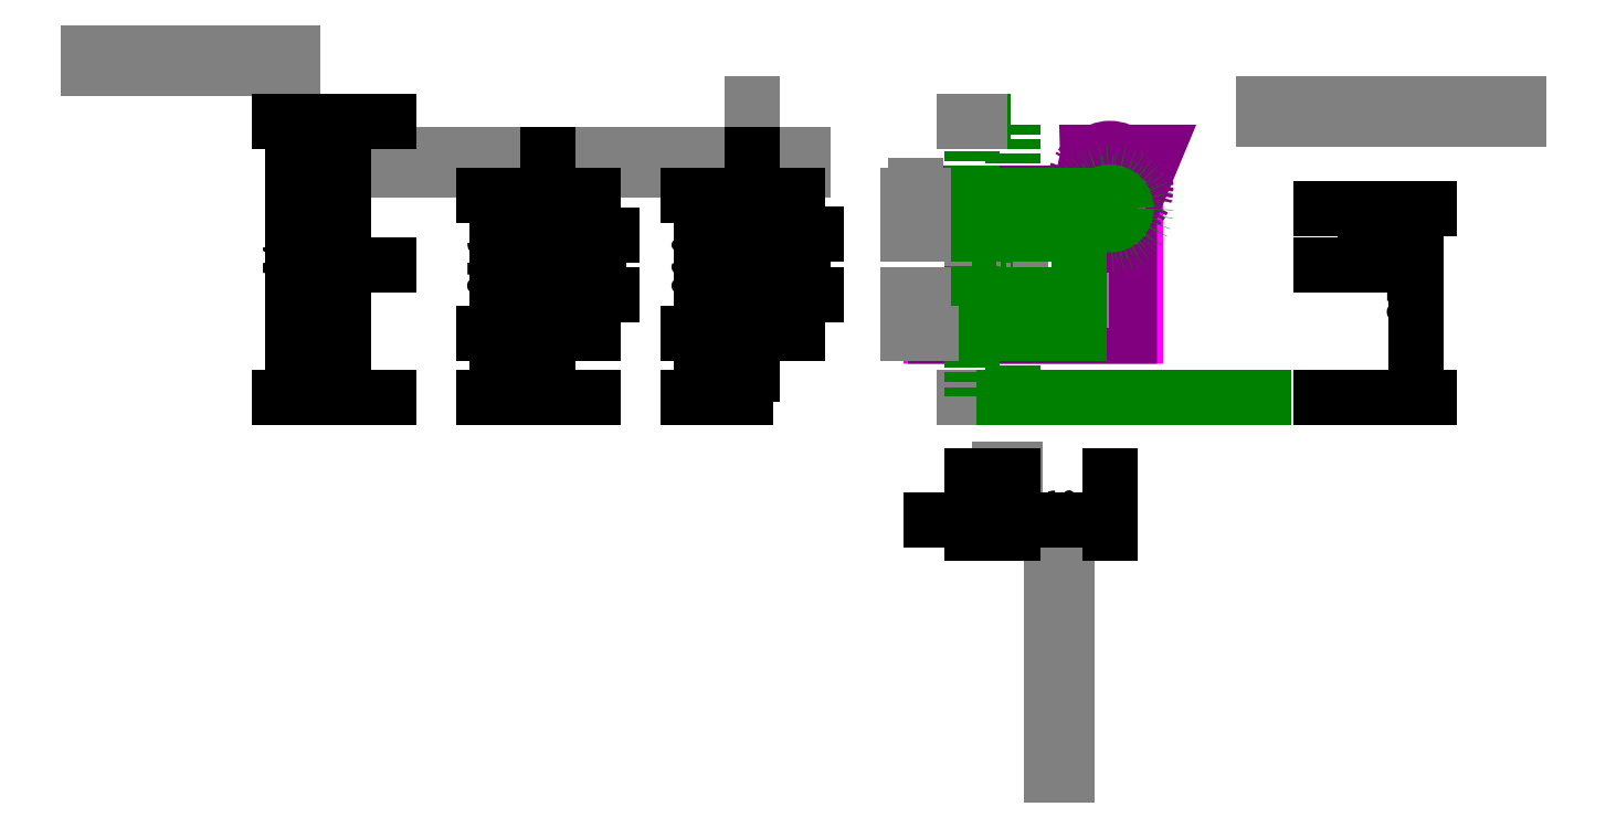
<metadata>
{"format":"dxf","ext":"dxf","renderer":"ezdxf+matplotlib","layout":"modelspace","background":"white","min_lineweight":24,"dpi":150}
</metadata>
<code>
0
SECTION
2
ENTITIES
0
LINE
8
A8_Y-Lager_Original_falsch -0.85mm
10
-27
20
0
11
-19
21
0
0
LINE
8
A6_Y-Lager_Original_falsch! -1.9mm
10
6.4
20
11
11
6.4
21
11
0
LINE
8
A6_Y-Lager_Original_falsch! -1.9mm
10
-19
20
-13.45
11
-27
21
-13.45
0
LINE
8
A6_Y-Lager_Original_falsch! -1.9mm
10
-14.7
20
1.75
11
-19
21
1.75
0
LINE
8
A6_Y-Lager_Original_falsch! -1.9mm
10
-19
20
5.95
11
-19
21
1.75
0
ARC
8
A6_Y-Lager_Original_falsch! -1.9mm
10
-15
20
21
40
7.55
50
270
51
296.3
0
LINE
8
A6_Y-Lager_Original_falsch! -1.9mm
10
2.5
20
9.85
11
-2.5
21
9.85
0
LINE
8
A6_Y-Lager_Original_falsch! -1.9mm
10
-12
20
3
11
-14.7
21
3
0
LINE
8
A6_Y-Lager_Original_falsch! -1.9mm
10
-12
20
-1.75
11
-7
21
-1.75
0
CIRCLE
8
A6_Y-Lager_Original_falsch! -1.9mm
10
-15.3
20
8.4
40
1.7
0
LINE
8
A6_Y-Lager_Original_falsch! -1.9mm
10
-15
20
13.45
11
-19
21
13.45
0
LINE
8
A6_Y-Lager_Original_falsch! -1.9mm
10
-14.7
20
3
11
-14.7
21
1.75
0
LINE
8
A6_Y-Lager_Original_falsch! -1.9mm
10
-7
20
1.75
11
-12
21
1.75
0
LINE
8
A6_Y-Lager_Original_falsch! -1.9mm
10
-7.256
20
16.4
11
-11.66
21
14.23
0
LINE
8
A6_Y-Lager_Original_falsch! -1.9mm
10
-12
20
-3
11
-12
21
-1.75
0
LINE
8
A6_Y-Lager_Original_falsch! -1.9mm
10
-14.7
20
-1.75
11
-14.7
21
-3
0
LINE
8
A6_Y-Lager_Original_falsch! -1.9mm
10
-19
20
-1.75
11
-19
21
-5.95
0
LINE
8
A6_Y-Lager_Original_falsch! -1.9mm
10
-27
20
-5.95
11
-27
21
-13.45
0
LINE
8
A6_Y-Lager_Original_falsch! -1.9mm
10
-27
20
-13.45
11
-19
21
-13.45
0
CIRCLE
8
A6_Y-Lager_Original_falsch! -1.9mm
10
2.98e-07
20
9.85
40
1.7
0
LINE
8
A6_Y-Lager_Original_falsch! -1.9mm
10
-19
20
13.45
11
-27
21
13.45
0
LINE
8
A6_Y-Lager_Original_falsch! -1.9mm
10
-19
20
-5.95
11
-27
21
-5.95
0
LINE
8
A6_Y-Lager_Original_falsch! -1.9mm
10
-27
20
5.95
11
-19
21
5.95
0
LINE
8
A6_Y-Lager_Original_falsch! -1.9mm
10
-27
20
13.45
11
-27
21
5.95
0
ARC
8
A6_Y-Lager_Original_falsch! -1.9mm
10
-19
20
14
40
27.45
50
270
51
337.9
0
LINE
8
A6_Y-Lager_Original_falsch! -1.9mm
10
-19
20
-1.5
11
-19
21
1.5
0
LINE
8
A6_Y-Lager_Original_falsch! -1.9mm
10
-14.7
20
-3
11
-12
21
-3
0
ARC
8
A6_Y-Lager_Original_falsch! -1.9mm
10
-2.833
20
7.432
40
10
50
337.9
51
116.3
0
LINE
8
A6_Y-Lager_Original_falsch! -1.9mm
10
-12
20
1.75
11
-12
21
3
0
LINE
8
A6_Y-Lager_Original_falsch! -1.9mm
10
-19
20
-1.75
11
-14.7
21
-1.75
0
LINE
8
A6_Y-Lager_Original_falsch! -1.9mm
10
-7
20
-1.75
11
-7
21
1.75
0
LINE
8
A6_Y-Lager_Original_falsch! -1.9mm
10
2.98e-07
20
6.75
11
2.98e-07
21
11.75
0
CIRCLE
8
A6_Y-Lager_Original_falsch! -1.9mm
10
2.98e-07
20
9.85
40
5
0
CIRCLE
8
A6_Y-Lager_Original_falsch! -1.9mm
10
2.98e-07
20
11
40
5.095
0
CIRCLE
8
A6_Y-Lager_Original_falsch! -1.9mm
10
2.98e-07
20
11
40
4.84
0
CIRCLE
8
A6_Y-Lager_Original_falsch! -1.9mm
10
2.98e-07
20
11
40
7
0
LINE
8
A6_Y-Lager_Original_falsch! -1.9mm
10
-27
20
1.812e-15
11
-19
21
-6.752e-23
0
LINE
8
A6_Y-Lager_Original_falsch! -1.9mm
10
-19
20
13.55
11
-27
21
13.55
0
LINE
8
A6_Y-Lager_Original_falsch! -1.9mm
10
-27
20
13.55
11
-27
21
28
0
LINE
8
A6_Y-Lager_Original_falsch! -1.9mm
10
-27
20
28
11
-19
21
28
0
LINE
8
A6_Y-Lager_Original_falsch! -1.9mm
10
-19
20
28
11
-19
21
13.55
0
LINE
8
A6_Y-Lager_Original_falsch! -1.9mm
10
-27
20
5.85
11
-19
21
5.85
0
LINE
8
A6_Y-Lager_Original_falsch! -1.9mm
10
-19
20
5.85
11
-19
21
-5.85
0
LINE
8
A6_Y-Lager_Original_falsch! -1.9mm
10
-19
20
-5.85
11
-27
21
-5.85
0
LINE
8
A6_Y-Lager_Original_falsch! -1.9mm
10
-27
20
-5.85
11
-27
21
5.85
0
LINE
8
A6_Y-Lager_Original_falsch! -1.9mm
10
-27
20
-13.55
11
-19
21
-13.55
0
LINE
8
A6_Y-Lager_Original_falsch! -1.9mm
10
-19
20
-13.55
11
-19
21
-26
0
LINE
8
A6_Y-Lager_Original_falsch! -1.9mm
10
-19
20
-26
11
-27
21
-26
0
LINE
8
A6_Y-Lager_Original_falsch! -1.9mm
10
-27
20
-26
11
-27
21
-13.55
0
LWPOLYLINE
8
A8_Y-Lager_Variant 1_falsch -0.95 mm
90
   34
70
    1
43
0
10
-5
20
14
10
-35
20
14
10
-35
20
11.95
10
-31.5
20
11.95
10
-31.5
20
12.95
10
-28.5
20
12.95
10
-28.5
20
11.95
10
-23.5
20
11.95
10
-23.5
20
8.45
10
-28.5
20
8.45
10
-28.5
20
7.45
10
-31.5
20
7.45
10
-31.5
20
8.45
10
-35
20
8.45
10
-35
20
6.3
10
-5
20
6.3
10
-5
20
-6.3
10
-35
20
-6.3
10
-35
20
-8.55
10
-31.5
20
-8.55
10
-31.5
20
-7.55
10
-28.5
20
-7.55
10
-28.5
20
-8.55
10
-23.5
20
-8.55
10
-23.5
20
-12.05
10
-28.5
20
-12.05
10
-28.5
20
-13.05
10
-31.5
20
-13.05
10
-31.5
20
-12.05
10
-35
20
-12.05
10
-35
20
-14
10
5
20
-14
10
5
20
15.35
42
1
10
-5
20
15.35
0
CIRCLE
8
A8_Y-Lager_Variant 1_falsch -0.95 mm
10
-1.998e-15
20
16.3
40
1.75
0
CIRCLE
8
A8_Y-Lager_Variant 1_falsch -0.95 mm
10
-1.998e-15
20
16.3
40
5
0
CIRCLE
8
A8_Y-Lager_Variant 1_falsch -0.95 mm
10
-1.88e-15
20
15.35
40
7
0
CIRCLE
8
A8_Y-Lager_Variant 1_falsch -0.95 mm
10
-1.88e-15
20
15.35
40
4.84
0
CIRCLE
8
A8_Y-Lager_Variant 1_falsch -0.95 mm
10
-1.88e-15
20
15.35
40
5.095
0
CIRCLE
8
A8_Y-Lager_Variant 2_falsch 2.4mm
10
-2.175e-15
20
17.75
40
1.75
0
LWPOLYLINE
8
A8_Y-Lager_Variant 2_falsch 2.4mm
90
   27
70
    1
43
0
10
-4.15
20
14
10
-34.15
20
14
10
-34.15
20
11.75
10
-32.15
20
11.75
10
-32.15
20
12.9
10
-29.75
20
12.9
10
-29.75
20
7.1
10
-32.15
20
7.1
10
-32.15
20
8.25
10
-34.15
20
8.25
10
-34.15
20
6
10
-4.2
20
6
10
-4.2
20
-6
10
-34.15
20
-6
10
-34.15
20
-8.25
10
-32.15
20
-8.25
10
-32.15
20
-7.1
10
-29.75
20
-7.1
10
-29.75
20
-12.9
10
-32.15
20
-12.9
10
-32.15
20
-11.75
10
-34.15
20
-11.75
10
-34.15
20
-14
10
3.8
20
-14
10
3.8
20
10.01
10
8.797
20
22
10
-4.379
20
22
0
LINE
8
A8_Y-Lager_Variant 2_falsch 2.4mm
10
-32.15
20
-7.1
11
-32.15
21
-8.25
0
CIRCLE
8
A8_Y-Lager_Variant 2_falsch 2.4mm
10
-2.175e-15
20
17.75
40
5
0
CIRCLE
8
A8_Y-Lager_Variant 2_falsch 2.4mm
10
-5.834e-07
20
15.35
40
7
0
CIRCLE
8
A8_Y-Lager_Variant 2_falsch 2.4mm
10
-5.834e-07
20
15.35
40
4.84
0
CIRCLE
8
A8_Y-Lager_Variant 2_falsch 2.4mm
10
-5.834e-07
20
15.35
40
5.095
0
LWPOLYLINE
8
A8_Y-Lager_Original_falsch -0.85mm
90
    4
70
    1
43
0
10
-27
20
5.85
10
-19
20
5.85
10
-19
20
-5.85
10
-27
20
-5.85
0
LINE
8
A8_Y-Lager_Original_falsch -0.85mm
10
-19
20
-13.45
11
-27
21
-13.45
0
LINE
8
A8_Y-Lager_Original_falsch -0.85mm
10
-19
20
-1.75
11
-14.7
21
-1.75
0
LINE
8
A8_Y-Lager_Original_falsch -0.85mm
10
-14.7
20
-1.75
11
-14.7
21
-3
0
LINE
8
A8_Y-Lager_Original_falsch -0.85mm
10
-19
20
1.75
11
-19
21
5.95
0
LINE
8
A8_Y-Lager_Original_falsch -0.85mm
10
-27
20
-13.45
11
-27
21
-5.95
0
LINE
8
A8_Y-Lager_Original_falsch -0.85mm
10
-12
20
-3
11
-12
21
-1.75
0
LINE
8
A8_Y-Lager_Original_falsch -0.85mm
10
-27
20
13.45
11
-11.8
21
13.45
0
LINE
8
A8_Y-Lager_Original_falsch -0.85mm
10
-27
20
-5.95
11
-19
21
-5.95
0
CIRCLE
8
A8_Y-Lager_Original_falsch -0.85mm
10
3.553e-15
20
14.5
40
1.75
0
LINE
8
A8_Y-Lager_Original_falsch -0.85mm
10
-19
20
-13.45
11
-27
21
-13.45
0
ARC
8
A8_Y-Lager_Original_falsch -0.85mm
10
-11.8
20
19.95
40
6.496
50
270
51
335.2
0
LINE
8
A8_Y-Lager_Original_falsch -0.85mm
10
-14.7
20
-3
11
-12
21
-3
0
LINE
8
A8_Y-Lager_Original_falsch -0.85mm
10
-14.7
20
3
11
-14.7
21
1.75
0
ARC
8
A8_Y-Lager_Original_falsch -0.85mm
10
3.553e-15
20
14.5
40
6.5
50
6.932
51
155.2
0
LINE
8
A8_Y-Lager_Original_falsch -0.85mm
10
-12
20
3
11
-14.7
21
3
0
LINE
8
A8_Y-Lager_Original_falsch -0.85mm
10
-7
20
-1.75
11
-7
21
1.75
0
LINE
8
A8_Y-Lager_Original_falsch -0.85mm
10
-12
20
1.75
11
-12
21
3
0
ARC
8
A8_Y-Lager_Original_falsch -0.85mm
10
-19
20
12.19
40
25.64
50
270
51
6.932
0
LINE
8
A8_Y-Lager_Original_falsch -0.85mm
10
-27
20
5.95
11
-27
21
13.45
0
LINE
8
A8_Y-Lager_Original_falsch -0.85mm
10
-12
20
-1.75
11
-7
21
-1.75
0
LINE
8
A8_Y-Lager_Original_falsch -0.85mm
10
-19
20
5.95
11
-27
21
5.95
0
LINE
8
A8_Y-Lager_Original_falsch -0.85mm
10
-19
20
-5.95
11
-19
21
-1.75
0
LINE
8
A8_Y-Lager_Original_falsch -0.85mm
10
-7
20
1.75
11
-12
21
1.75
0
LINE
8
A8_Y-Lager_Original_falsch -0.85mm
10
-14.7
20
1.75
11
-19
21
1.75
0
CIRCLE
8
A8_Y-Lager_Original_falsch -0.85mm
10
2.98e-07
20
15.35
40
7
0
CIRCLE
8
A8_Y-Lager_Original_falsch -0.85mm
10
2.98e-07
20
15.35
40
5.095
0
CIRCLE
8
A8_Y-Lager_Original_falsch -0.85mm
10
2.98e-07
20
15.35
40
4.84
0
LINE
8
A6_Y-Lager_Original_falsch! -1.9mm
10
-27
20
-26
11
30
21
-26
0
LWPOLYLINE
8
A8_Y-Lager_Original_falsch -0.85mm
90
    4
70
    1
43
0
10
-27
20
-13.55
10
-19
20
-13.55
10
-19
20
-22
10
-27
20
-22
0
LWPOLYLINE
8
A8_Y-Lager_Original_falsch -0.85mm
90
    4
70
    1
43
0
10
-27
20
25
10
-19
20
25
10
-19
20
13.55
10
-27
20
13.55
0
LINE
8
A8_Y-Lager_Original_falsch -0.85mm
10
-19
20
-22
11
30
21
-22
0
LINE
8
h
10
-8.5
20
-7
11
-5.5
21
-7
0
LINE
8
h
10
-6
20
-8.5
11
-6
21
-5.5
0
LINE
8
h
10
-38
20
12.5
11
-38
21
15.5
0
LINE
8
h
10
-60
20
18.5
11
-60
21
21.5
0
LINE
8
h
10
-70
20
28.5
11
-70
21
31.5
0
LINE
8
h
10
-80
20
18.5
11
-80
21
21.5
0
LINE
8
h
10
-90
20
18.5
11
-90
21
21.5
0
LINE
8
h
10
-100
20
18.5
11
-100
21
21.5
0
LINE
8
h
10
-110
20
18.5
11
-110
21
21.5
0
LINE
8
h
10
-9.185e-17
20
9.5
11
9.185e-17
21
12.5
0
LINE
8
h
10
-19
20
4.35
11
-19
21
7.35
0
LINE
8
h
10
-27
20
4.35
11
-27
21
7.35
0
LINE
8
h
10
-28.5
20
-26
11
-25.5
21
-26
0
LINE
8
h
10
-21.5
20
-40
11
-18.5
21
-40
0
LINE
8
h
10
-21.5
20
-50
11
-18.5
21
-50
0
LINE
8
h
10
-11.5
20
-60
11
-8.5
21
-60
0
LINE
8
h
10
-11.5
20
-70
11
-8.5
21
-70
0
LINE
8
h
10
-11.5
20
-80
11
-8.5
21
-80
0
LINE
8
h
10
-11.5
20
-90
11
-8.5
21
-90
0
LINE
8
h
10
-11.5
20
-100
11
-8.5
21
-100
0
LINE
8
h
10
-1.5
20
11
11
1.5
21
11
0
LINE
8
h
10
-20.5
20
-5.423e-31
11
-17.5
21
-5.423e-31
0
CIRCLE
8
A6_Y-Lager_RICHTIG zu Motorhoehe
10
2.98e-07
20
11
40
3.2
0
CIRCLE
8
A6_Y-Lager_RICHTIG zu Motorhoehe
10
2.98e-07
20
11
40
5.095
0
CIRCLE
8
A6_Y-Lager_RICHTIG zu Motorhoehe
10
2.98e-07
20
11
40
4.84
0
CIRCLE
8
A6_Y-Lager_RICHTIG zu Motorhoehe
10
2.98e-07
20
11
40
7
0
LINE
8
A6_Y-Lager_RICHTIG zu Motorhoehe
10
-19
20
-26
11
30
21
-26
0
LWPOLYLINE
8
A6_Y-Lager_RICHTIG zu Motorhoehe
90
    4
70
    1
43
0
10
-27
20
28
10
-19
20
28
10
-19
20
13.55
10
-27
20
13.55
0
LWPOLYLINE
8
A6_Y-Lager_RICHTIG zu Motorhoehe
90
    4
70
    1
43
0
10
-27
20
5.85
10
-19
20
5.85
10
-19
20
-5.85
10
-27
20
-5.85
0
LWPOLYLINE
8
A6_Y-Lager_RICHTIG zu Motorhoehe
90
    4
70
    1
43
0
10
-27
20
-13.55
10
-19
20
-13.55
10
-19
20
-26
10
-27
20
-26
0
LINE
8
A6_Y-Lager_RICHTIG zu Motorhoehe
10
-27
20
1.812e-15
11
-19
21
-2.958e-31
0
LINE
8
A6_Y-Lager_RICHTIG zu Motorhoehe
10
-1.5
20
11
11
1.5
21
11
0
LINE
8
A6_Y-Lager_RICHTIG zu Motorhoehe
10
2.98e-07
20
9.5
11
2.98e-07
21
12.5
0
LINE
8
A6_Y-Lager_RICHTIG zu Motorhoehe
10
-6
20
13.45
11
-38
21
13.45
0
LINE
8
A6_Y-Lager_RICHTIG zu Motorhoehe
10
-38
20
13.45
11
-38
21
5.95
0
LINE
8
A6_Y-Lager_RICHTIG zu Motorhoehe
10
-38
20
5.95
11
-6
21
5.95
0
LINE
8
A6_Y-Lager_RICHTIG zu Motorhoehe
10
-6
20
5.95
11
-6
21
-5.95
0
LINE
8
A6_Y-Lager_RICHTIG zu Motorhoehe
10
-6
20
-5.95
11
-38
21
-5.95
0
LINE
8
A6_Y-Lager_RICHTIG zu Motorhoehe
10
-38
20
-5.95
11
-38
21
-13.45
0
LINE
8
A6_Y-Lager_RICHTIG zu Motorhoehe
10
-38
20
-13.45
11
-6
21
-13.45
0
LINE
8
h
10
-28.5
20
28
11
-25.5
21
28
0
LINE
8
h
10
30
20
28.5
11
30
21
31.5
0
LINE
8
h
10
40
20
28.5
11
40
21
31.5
0
LINE
8
h
10
50
20
28.5
11
50
21
31.5
0
LINE
8
h
10
60
20
28.5
11
60
21
31.5
0
LINE
8
h
10
70
20
28.5
11
70
21
31.5
0
LINE
8
h
10
80
20
28.5
11
80
21
31.5
0
DIMENSION
8
h
2
*D1
10
50
20
1.104e-15
30
0
11
46.75
21
5.5
31
0
70
   33
71
    5
72
    0
3
Standard
53
0
210
0
220
0
230
1
13
40
23
11
33
0
14
40
24
-5.423e-31
34
0
0
DIMENSION
8
Bemaßung
2
*D2
10
50
20
1.104e-15
30
0
11
46.75
21
5.5
31
0
70
   33
71
    5
72
    0
3
Standard
53
0
210
0
220
0
230
1
13
40
23
11
33
0
14
40
24
0
34
0
0
DIMENSION
8
Bemaßung
2
*D3
10
60
20
-26
30
0
11
56.75
21
-7.5
31
0
70
   33
71
    5
72
    0
3
Standard
53
0
210
0
220
0
230
1
13
40
23
11
33
0
14
40
24
-26
34
0
0
DIMENSION
8
Bemaßung
2
*D4
10
-60
20
-5.95
30
0
11
-63.25
21
2.029e-13
31
0
70
   33
71
    5
72
    0
3
Standard
53
0
210
0
220
0
230
1
13
-60
23
5.95
33
0
14
-60
24
-5.95
34
0
0
DIMENSION
8
Bemaßung
2
*D5
10
-80
20
-13.45
30
0
11
-83.25
21
2.18e-13
31
0
70
   33
71
    5
72
    0
3
Standard
53
0
210
0
220
0
230
1
13
-70
23
13.45
33
0
14
-70
24
-13.45
34
0
0
DIMENSION
8
h
2
*D6
10
-100
20
-5.85
30
0
11
-103.2
21
3.98e-16
31
0
70
   33
71
    5
72
    0
3
Standard
53
0
210
0
220
0
230
1
13
-100
23
5.85
33
0
14
-100
24
-5.85
34
0
0
LINE
8
h
10
-120
20
18.5
11
-120
21
21.5
0
LINE
8
h
10
-130
20
18.5
11
-130
21
21.5
0
LINE
8
h
10
-140
20
18.5
11
-140
21
21.5
0
LINE
8
h
10
-150
20
18.5
11
-150
21
21.5
0
DIMENSION
8
h
2
*D7
10
-110
20
5.85
30
0
11
-113.2
21
9.7
31
0
70
   33
71
    5
72
    0
3
Standard
53
0
210
0
220
0
230
1
13
-110
23
13.55
33
0
14
-110
24
5.85
34
0
0
LINE
8
h
10
-160
20
38.5
11
-160
21
41.5
0
LINE
8
h
10
-170
20
38.5
11
-170
21
41.5
0
LINE
8
h
10
-180
20
38.5
11
-180
21
41.5
0
LINE
8
h
10
-200
20
38.5
11
-200
21
41.5
0
LINE
8
h
10
-190
20
38.5
11
-190
21
41.5
0
DIMENSION
8
h
2
*D8
10
-160
20
-26
30
0
11
-163.2
21
1
31
0
70
   33
71
    5
72
    0
3
Standard
53
0
210
0
220
0
230
1
13
-140
23
28
33
0
14
-140
24
-26
34
0
0
DIMENSION
8
h
2
*D9
10
-150
20
-1.104e-15
30
0
11
-153.2
21
14
31
0
70
   33
71
    5
72
    0
3
Standard
53
0
210
0
220
0
230
1
13
-140
23
28
33
0
14
-140
24
-5.423e-31
34
0
0
DIMENSION
8
Bemaßung
2
*D10
10
-110
20
5.85
30
0
11
-113.2
21
9.7
31
0
70
   33
71
    5
72
    0
3
Standard
53
0
210
0
220
0
230
1
13
-100
23
13.55
33
0
14
-100
24
5.85
34
0
0
DIMENSION
8
Bemaßung
2
*D11
10
-110
20
-13.55
30
0
11
-113.2
21
-9.7
31
0
70
   33
71
    5
72
    0
3
Standard
53
0
210
0
220
0
230
1
13
-100
23
-5.85
33
0
14
-100
24
-13.55
34
0
0
DIMENSION
8
Bemaßung
2
*D12
10
-120
20
-13.55
30
0
11
-123.2
21
1.194e-14
31
0
70
   33
71
    5
72
    0
3
Standard
53
0
210
0
220
0
230
1
13
-100
23
13.55
33
0
14
-100
24
-13.55
34
0
0
DIMENSION
8
Bemaßung
2
*D13
10
-150
20
-26
30
0
11
-153.2
21
-13
31
0
70
   33
71
    5
72
    0
3
Standard
53
0
210
0
220
0
230
1
13
-140
23
0
33
0
14
-140
24
-26
34
0
0
DIMENSION
8
Bemaßung
2
*D14
10
-150
20
-1.104e-15
30
0
11
-153.2
21
14
31
0
70
   33
71
    5
72
    0
3
Standard
53
0
210
0
220
0
230
1
13
-140
23
28
33
0
14
-140
24
0
34
0
0
DIMENSION
8
Bemaßung
2
*D15
10
-160
20
-26
30
0
11
-163.2
21
1
31
0
70
   33
71
    5
72
    0
3
Standard
53
0
210
0
220
0
230
1
13
-140
23
28
33
0
14
-140
24
-26
34
0
0
DIMENSION
8
Bemaßung
2
*D16
10
-120
20
-26
30
0
11
-123.2
21
-19.78
31
0
70
   33
71
    5
72
    0
3
Standard
53
0
210
0
220
0
230
1
13
-100
23
-13.55
33
0
14
-100
24
-26
34
0
0
LINE
8
h
10
-39.5
20
-13.45
11
-36.5
21
-13.45
0
DIMENSION
8
h
2
*D17
10
-80
20
-26
30
0
11
-83.25
21
-19.73
31
0
70
   33
71
    5
72
    0
3
Standard
53
0
210
0
220
0
230
1
13
-70
23
-13.45
33
0
14
-70
24
-26
34
0
0
DIMENSION
8
Bemaßung
2
*D18
10
-80
20
-26
30
0
11
-83.25
21
-19.73
31
0
70
   33
71
    5
72
    0
3
Standard
53
0
210
0
220
0
230
1
13
-70
23
-13.45
33
0
14
-70
24
-26
34
0
0
DIMENSION
8
Bemaßung
2
*D19
10
-100
20
-5.85
30
0
11
-103.2
21
3.98e-16
31
0
70
   33
71
    5
72
    0
3
Standard
53
0
210
0
220
0
230
1
13
-100
23
5.85
33
0
14
-100
24
-5.85
34
0
0
LINE
8
h
10
-39.5
20
13.45
11
-36.5
21
13.45
0
LINE
8
h
10
-39.5
20
5.95
11
-36.5
21
5.95
0
LINE
8
h
10
-39.5
20
-5.95
11
-36.5
21
-5.95
0
LINE
8
h
10
-38
20
-13.45
11
-35
21
-13.45
0
DIMENSION
8
h
2
*D20
10
-70
20
5.95
30
0
11
-73.25
21
9.7
31
0
70
   33
71
    5
72
    0
3
Standard
53
0
210
0
220
0
230
1
13
-60
23
13.45
33
0
14
-60
24
5.95
34
0
0
DIMENSION
8
Bemaßung
2
*D21
10
-70
20
-13.45
30
0
11
-73.25
21
-9.7
31
0
70
   33
71
    5
72
    0
3
Standard
53
0
210
0
220
0
230
1
13
-60
23
-5.95
33
0
14
-60
24
-13.45
34
0
0
DIMENSION
8
Bemaßung
2
*D22
10
-70
20
5.95
30
0
11
-73.25
21
9.7
31
0
70
   33
71
    5
72
    0
3
Standard
53
0
210
0
220
0
230
1
13
-60
23
13.45
33
0
14
-60
24
5.95
34
0
0
DIMENSION
8
Bemaßung
2
*D23
10
-19
20
-50
30
0
11
-9.5
21
-46.75
31
0
70
   33
71
    5
72
    0
3
Standard
53
0
210
0
220
0
230
1
13
-3.123e-15
23
-40
33
0
14
-19
24
-40
34
0
0
DIMENSION
8
Bemaßung
2
*D24
10
-27
20
-50
30
0
11
-23
21
-46.75
31
0
70
   33
71
    5
72
    0
3
Standard
53
0
210
0
220
0
230
1
13
-19
23
-40
33
0
14
-27
24
-40
34
0
0
ENDSEC
0
EOF

</code>
